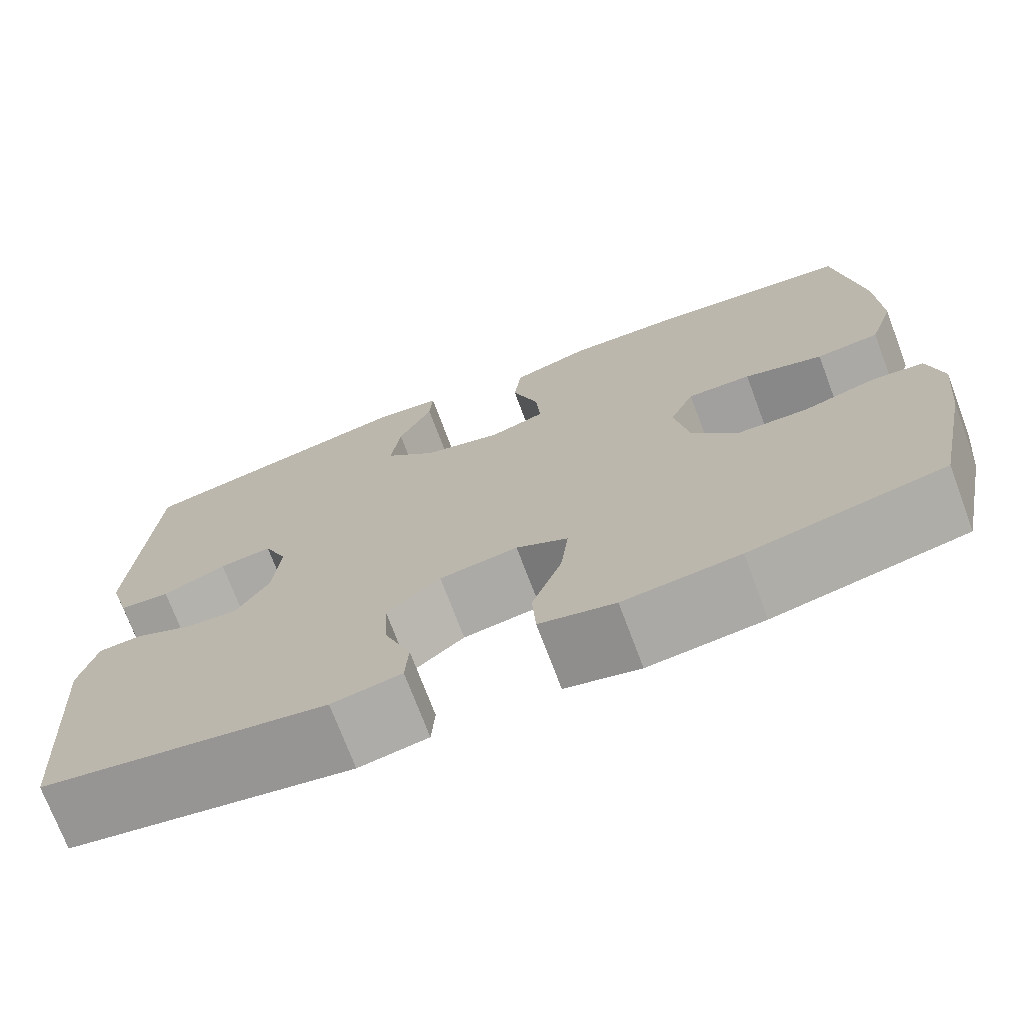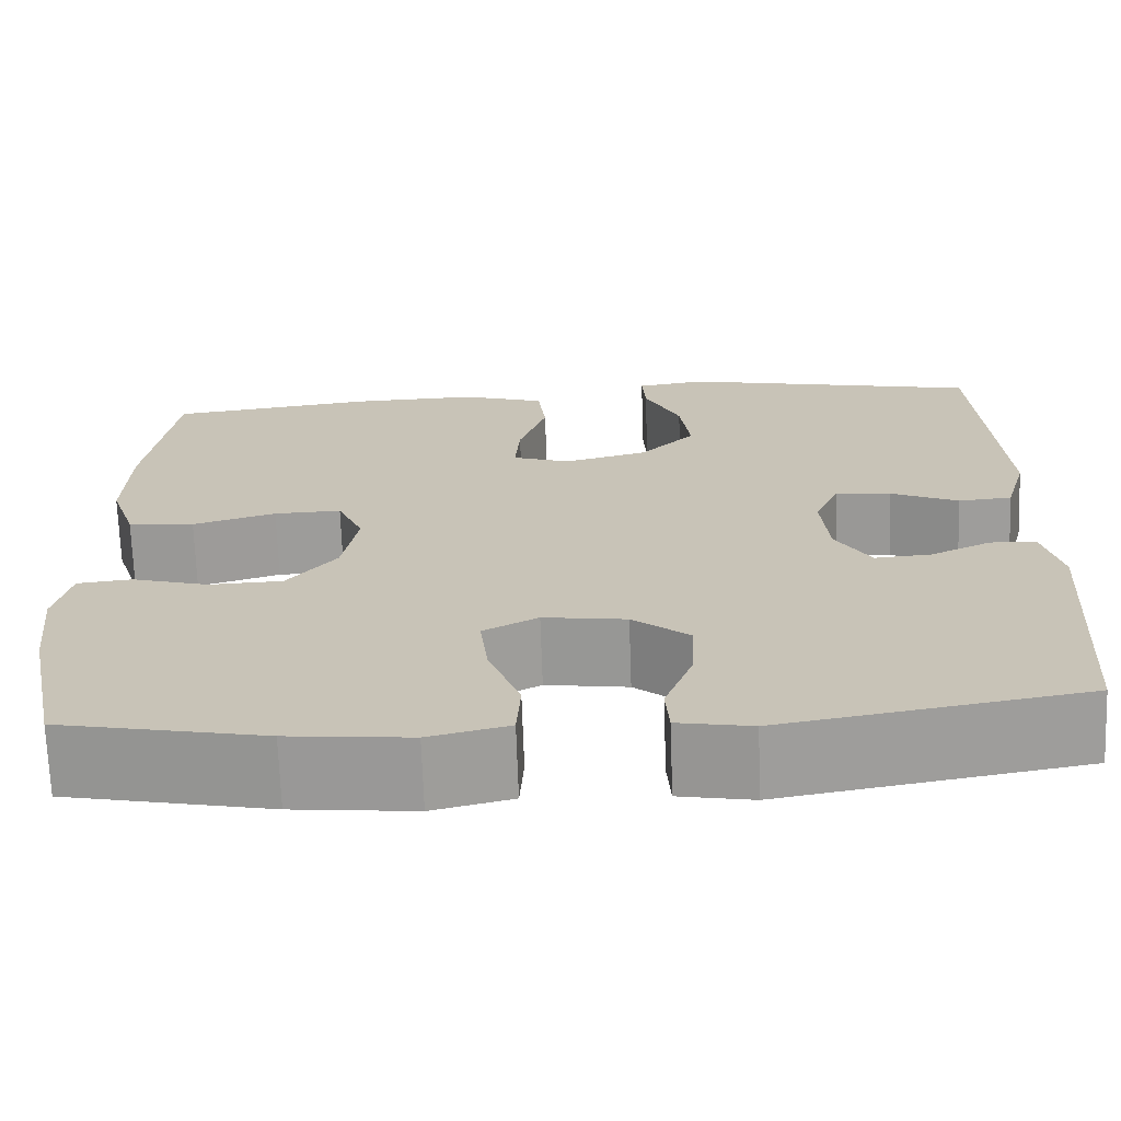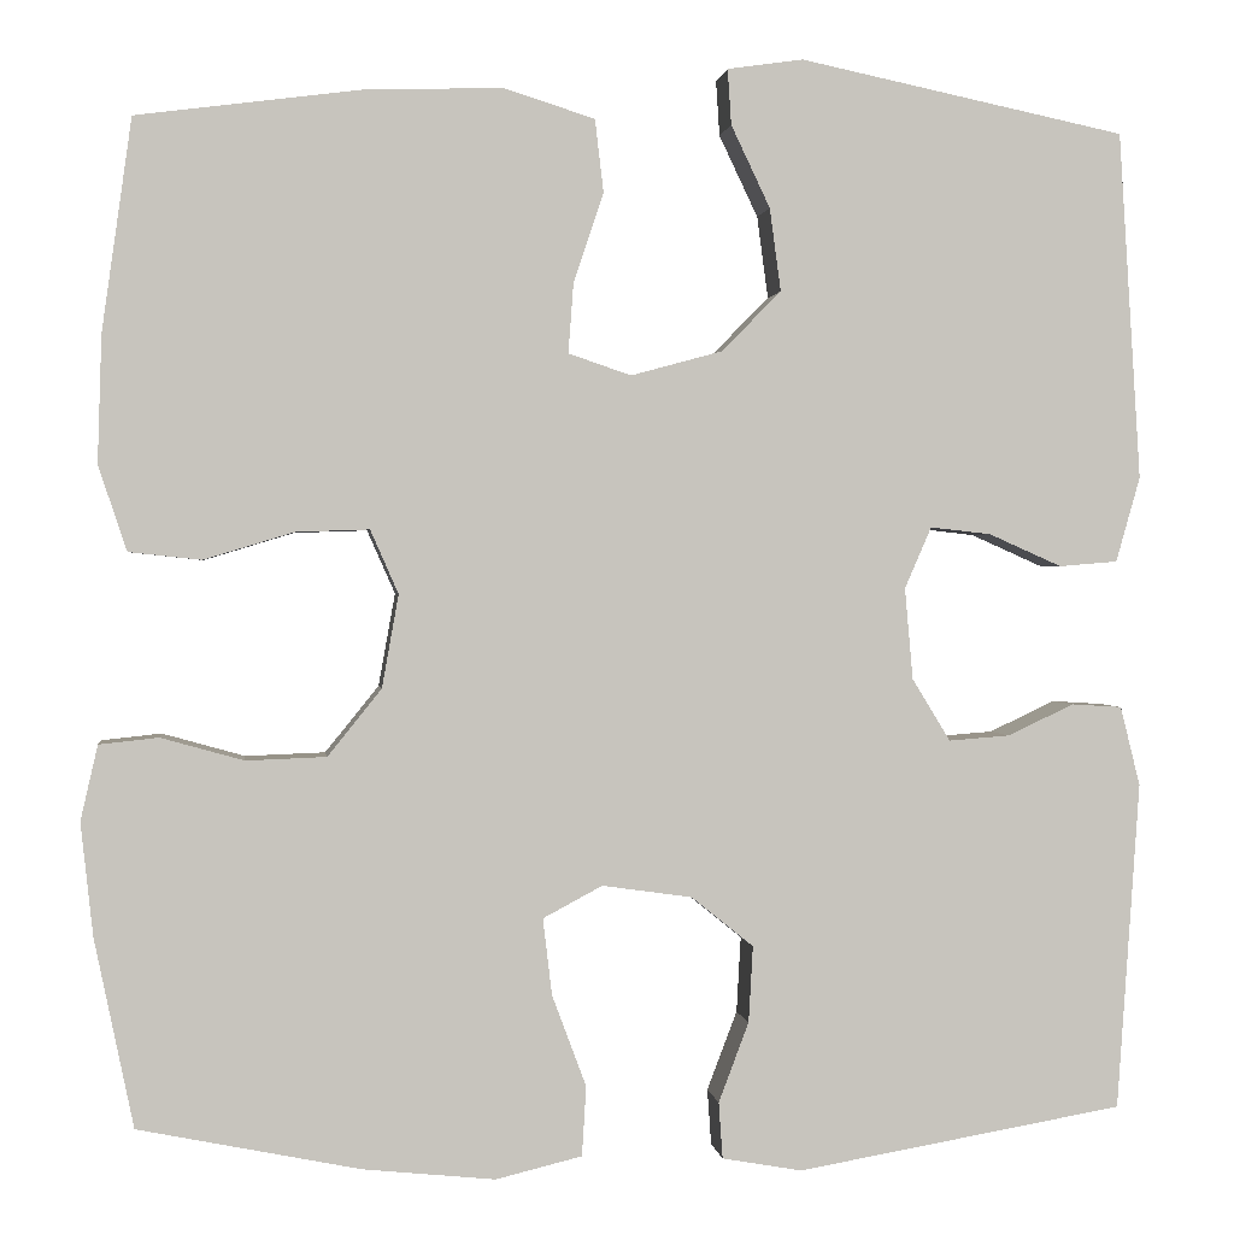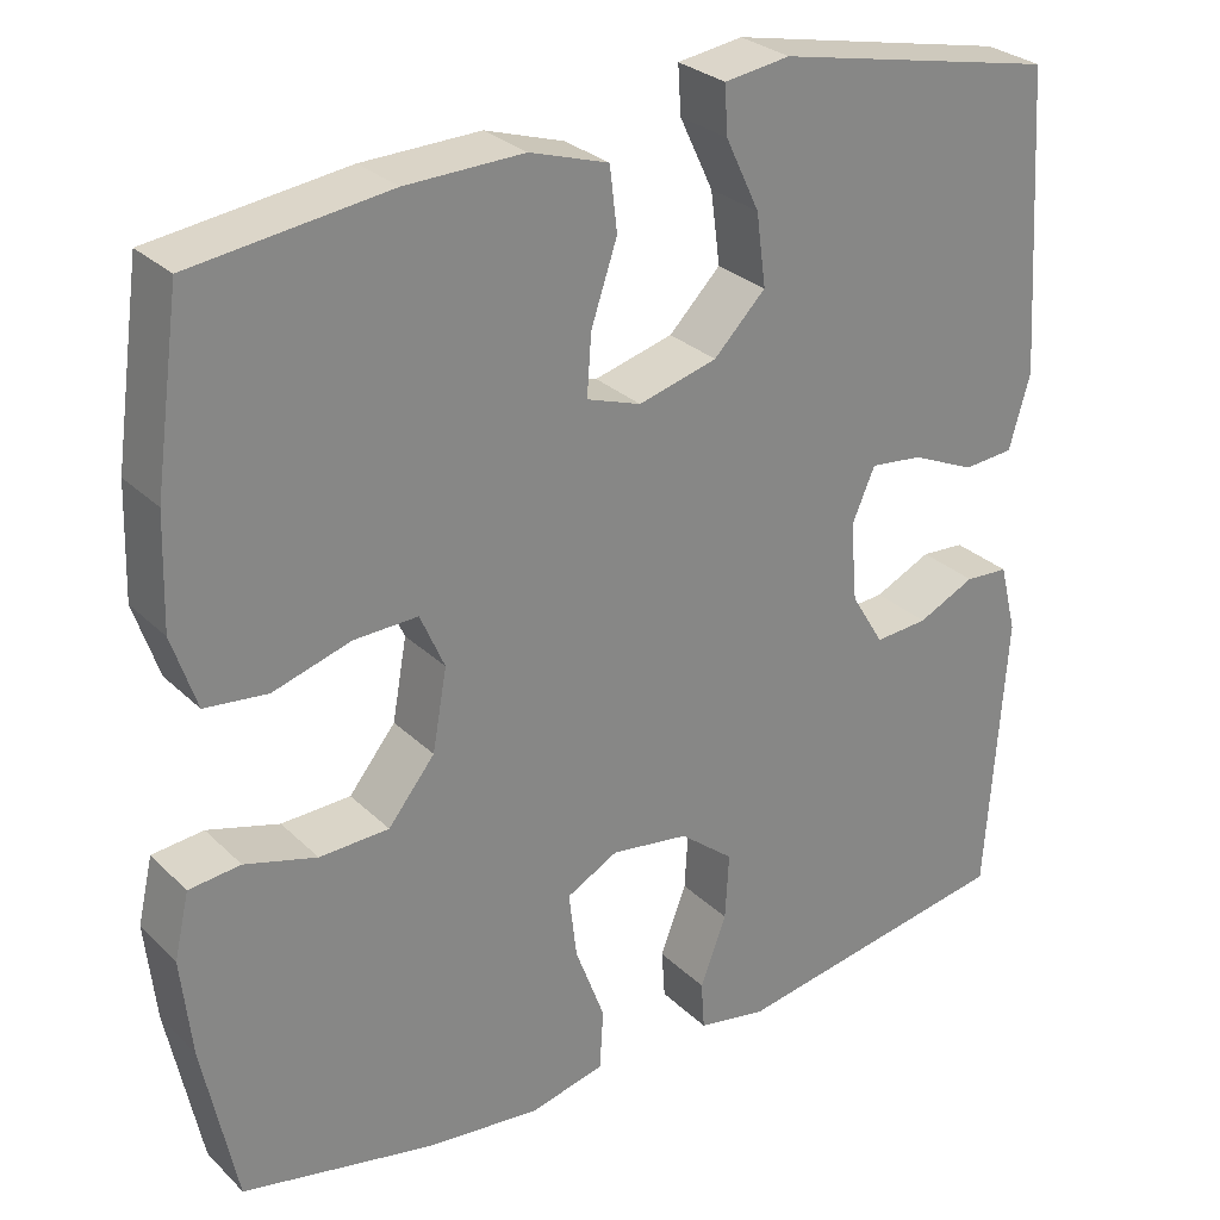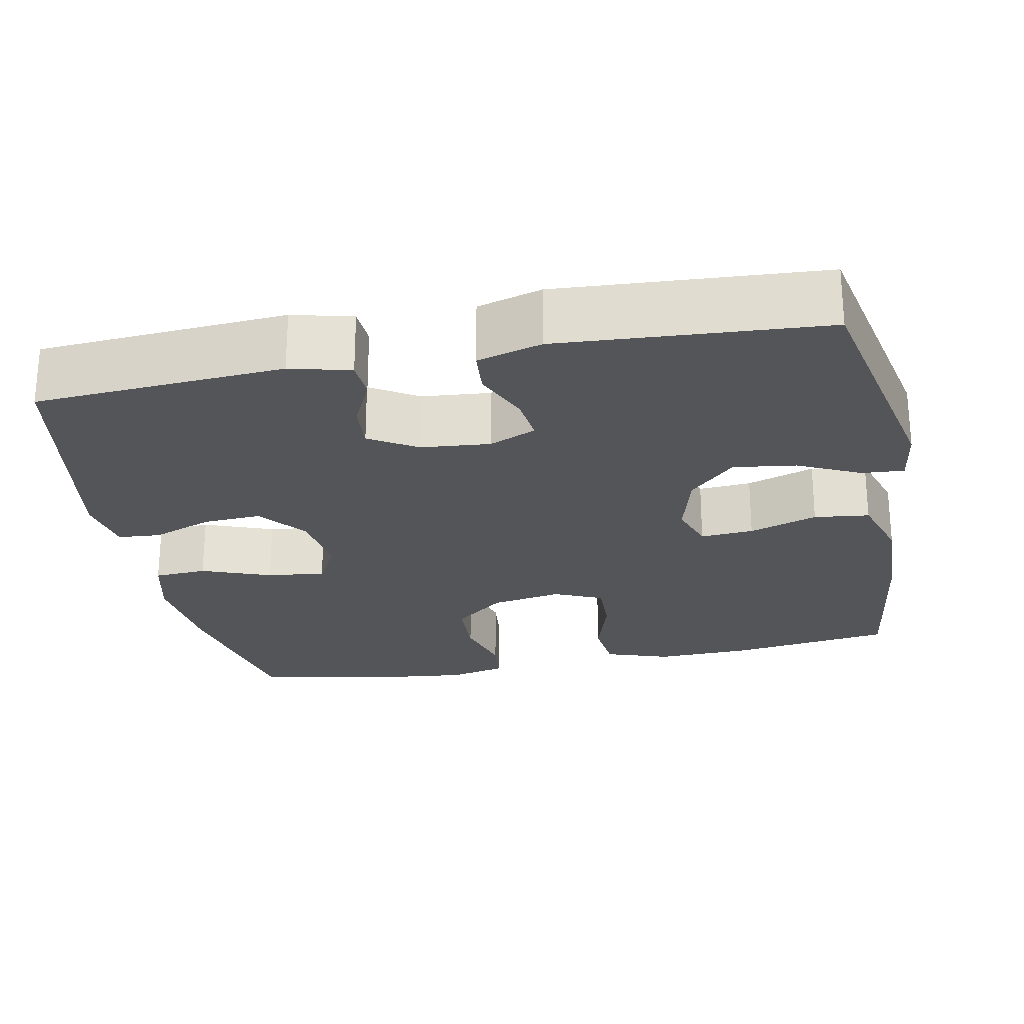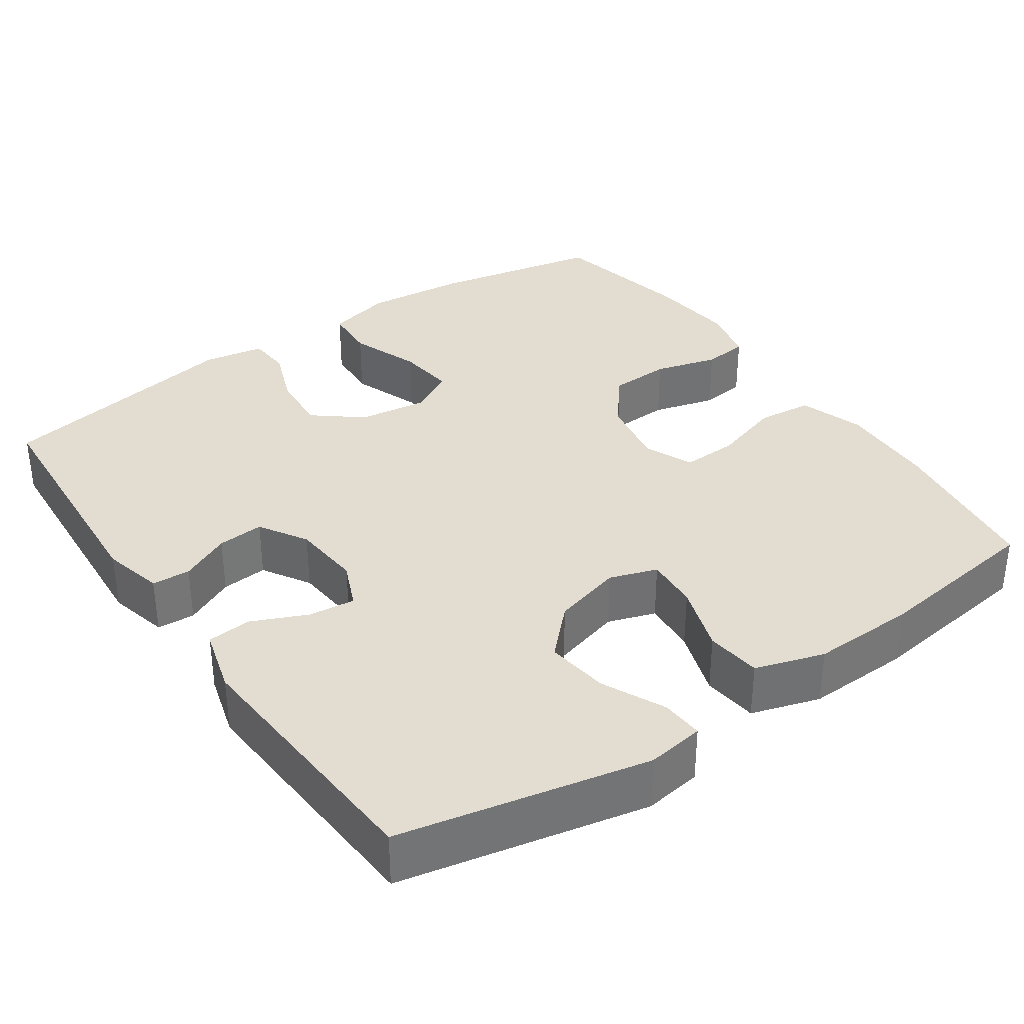
<metadata>
{"format":"obj","ext":"obj","renderer":"f3d","projection":"perspective","resolution":1024,"background":"white","views":[{"elev":-72.8,"azim":20.6,"up":"+Z"},{"elev":-69.9,"azim":-178.0,"up":"+Z"},{"elev":0.9,"azim":172.9,"up":"+Z"},{"elev":28.3,"azim":144.6,"up":"+Z"},{"elev":-24.8,"azim":-78.9,"up":"+Y"},{"elev":35.2,"azim":-34.7,"up":"+Y"}]}
</metadata>
<code>
o path7330
v 0.5379 0.0375 -0.3072
v 0.5504 0.0375 -0.1925
v 0.533 0.0375 -0.1167
v 0.4729 0.0375 -0.1102
v 0.3888 0.0375 -0.1337
v 0.3077 0.0375 -0.1306
v 0.2533 0.0375 -0.06291
v 0.2364 0.0375 0.03151
v 0.2648 0.0375 0.09598
v 0.339 0.0375 0.09345
v 0.4305 0.0375 0.06551
v 0.5038 0.0375 0.07341
v 0.5325 0.0375 0.1593
v 0.5284 0.0375 0.2885
v 0.4983 0.0375 0.5034
v 0.2688 0.0375 0.5336
v 0.1308 0.0375 0.5376
v 0.03894 0.0375 0.5086
v 0.03026 0.0375 0.4349
v 0.06068 0.0375 0.344
v 0.06587 0.0375 0.2731
v 0.002351 0.0375 0.2516
v -0.09001 0.0375 0.2767
v -0.1505 0.0375 0.3379
v -0.1392 0.0375 0.4219
v -0.09963 0.0375 0.5052
v -0.09595 0.0375 0.5615
v -0.1727 0.0375 0.5726
v -0.5036 0.0375 0.5034
v -0.5258 0.0375 0.1507
v -0.5013 0.0375 0.06435
v -0.442 0.0375 0.05945
v -0.368 0.0375 0.09228
v -0.3065 0.0375 0.09917
v -0.2794 0.0375 0.03697
v -0.2876 0.0375 -0.05551
v -0.3263 0.0375 -0.1189
v -0.3883 0.0375 -0.1141
v -0.4554 0.0375 -0.08242
v -0.5064 0.0375 -0.0856
v -0.5264 0.0375 -0.1661
v -0.5036 0.0375 -0.4983
v -0.1722 0.0375 -0.5562
v -0.09141 0.0375 -0.5418
v -0.08739 0.0375 -0.4847
v -0.1181 0.0375 -0.404
v -0.1224 0.0375 -0.3264
v -0.05954 0.0375 -0.2757
v 0.03157 0.0375 -0.2628
v 0.0918 0.0375 -0.295
v 0.08265 0.0375 -0.3725
v 0.04798 0.0375 -0.4653
v 0.05226 0.0375 -0.536
v 0.1398 0.0375 -0.5573
v 0.274 0.0375 -0.5436
v 0.4983 0.0375 -0.4983
v 0.5379 -0.0375 -0.3072
v 0.5504 -0.0375 -0.1925
v 0.533 -0.0375 -0.1167
v 0.4729 -0.0375 -0.1102
v 0.3888 -0.0375 -0.1337
v 0.3077 -0.0375 -0.1306
v 0.2533 -0.0375 -0.06291
v 0.2364 -0.0375 0.03151
v 0.2648 -0.0375 0.09598
v 0.339 -0.0375 0.09345
v 0.4305 -0.0375 0.06551
v 0.5038 -0.0375 0.07341
v 0.5325 -0.0375 0.1593
v 0.5284 -0.0375 0.2885
v 0.4983 -0.0375 0.5034
v 0.2688 -0.0375 0.5336
v 0.1308 -0.0375 0.5376
v 0.03894 -0.0375 0.5086
v 0.03026 -0.0375 0.4349
v 0.06068 -0.0375 0.344
v 0.06587 -0.0375 0.2731
v 0.002351 -0.0375 0.2516
v -0.09001 -0.0375 0.2767
v -0.1505 -0.0375 0.3379
v -0.1392 -0.0375 0.4219
v -0.09963 -0.0375 0.5052
v -0.09595 -0.0375 0.5615
v -0.1727 -0.0375 0.5726
v -0.5036 -0.0375 0.5034
v -0.5258 -0.0375 0.1507
v -0.5013 -0.0375 0.06435
v -0.442 -0.0375 0.05945
v -0.368 -0.0375 0.09228
v -0.3065 -0.0375 0.09917
v -0.2794 -0.0375 0.03697
v -0.2876 -0.0375 -0.05551
v -0.3263 -0.0375 -0.1189
v -0.3883 -0.0375 -0.1141
v -0.4554 -0.0375 -0.08242
v -0.5064 -0.0375 -0.0856
v -0.5264 -0.0375 -0.1661
v -0.5036 -0.0375 -0.4983
v -0.1722 -0.0375 -0.5562
v -0.09141 -0.0375 -0.5418
v -0.08739 -0.0375 -0.4847
v -0.1181 -0.0375 -0.404
v -0.1224 -0.0375 -0.3264
v -0.05954 -0.0375 -0.2757
v 0.03157 -0.0375 -0.2628
v 0.0918 -0.0375 -0.295
v 0.08265 -0.0375 -0.3725
v 0.04798 -0.0375 -0.4653
v 0.05226 -0.0375 -0.536
v 0.1398 -0.0375 -0.5573
v 0.274 -0.0375 -0.5436
v 0.4983 -0.0375 -0.4983
v 0.05226 0.0375 -0.536
v 0.05226 0.0375 -0.536
v 0.1398 0.0375 -0.5573
v 0.274 0.0375 -0.5436
v -0.1722 0.0375 -0.5562
v -0.09141 0.0375 -0.5418
v -0.09141 0.0375 -0.5418
v -0.08739 0.0375 -0.4847
v 0.04798 0.0375 -0.4653
v -0.5036 0.0375 -0.4983
v -0.5036 0.0375 -0.4983
v 0.4983 0.0375 -0.4983
v 0.4983 0.0375 -0.4983
v -0.1181 0.0375 -0.404
v 0.08265 0.0375 -0.3725
v 0.5379 0.0375 -0.3072
v -0.1224 0.0375 -0.3264
v 0.0918 0.0375 -0.295
v 0.0918 0.0375 -0.295
v -0.05954 0.0375 -0.2757
v 0.5504 0.0375 -0.1925
v 0.03157 0.0375 -0.2628
v -0.5264 0.0375 -0.1661
v 0.533 0.0375 -0.1167
v 0.533 0.0375 -0.1167
v -0.5064 0.0375 -0.0856
v -0.5064 0.0375 -0.0856
v -0.3263 0.0375 -0.1189
v -0.3263 0.0375 -0.1189
v -0.3883 0.0375 -0.1141
v 0.3888 0.0375 -0.1337
v 0.3077 0.0375 -0.1306
v 0.4729 0.0375 -0.1102
v 0.2533 0.0375 -0.06291
v -0.2876 0.0375 -0.05551
v -0.4554 0.0375 -0.08242
v 0.2364 0.0375 0.03151
v -0.2794 0.0375 0.03697
v 0.2648 0.0375 0.09598
v 0.2648 0.0375 0.09598
v -0.3065 0.0375 0.09917
v -0.3065 0.0375 0.09917
v -0.5013 0.0375 0.06435
v -0.5013 0.0375 0.06435
v -0.442 0.0375 0.05945
v -0.368 0.0375 0.09228
v -0.5258 0.0375 0.1507
v 0.339 0.0375 0.09345
v 0.4305 0.0375 0.06551
v 0.5038 0.0375 0.07341
v 0.5038 0.0375 0.07341
v 0.5325 0.0375 0.1593
v 0.5284 0.0375 0.2885
v 0.002351 0.0375 0.2516
v -0.09001 0.0375 0.2767
v 0.06587 0.0375 0.2731
v 0.06587 0.0375 0.2731
v 0.06068 0.0375 0.344
v -0.1505 0.0375 0.3379
v -0.1392 0.0375 0.4219
v 0.03026 0.0375 0.4349
v -0.5036 0.0375 0.5034
v -0.5036 0.0375 0.5034
v -0.09963 0.0375 0.5052
v 0.03894 0.0375 0.5086
v 0.03894 0.0375 0.5086
v 0.4983 0.0375 0.5034
v 0.4983 0.0375 0.5034
v -0.09595 0.0375 0.5615
v -0.09595 0.0375 0.5615
v 0.1308 0.0375 0.5376
v 0.2688 0.0375 0.5336
v -0.1727 0.0375 0.5726
v 0.05226 -0.0375 -0.536
v 0.05226 -0.0375 -0.536
v 0.1398 -0.0375 -0.5573
v 0.274 -0.0375 -0.5436
v -0.1722 -0.0375 -0.5562
v -0.09141 -0.0375 -0.5418
v -0.09141 -0.0375 -0.5418
v -0.08739 -0.0375 -0.4847
v 0.04798 -0.0375 -0.4653
v -0.5036 -0.0375 -0.4983
v -0.5036 -0.0375 -0.4983
v 0.4983 -0.0375 -0.4983
v 0.4983 -0.0375 -0.4983
v -0.1181 -0.0375 -0.404
v 0.08265 -0.0375 -0.3725
v 0.5379 -0.0375 -0.3072
v -0.1224 -0.0375 -0.3264
v 0.0918 -0.0375 -0.295
v 0.0918 -0.0375 -0.295
v -0.05954 -0.0375 -0.2757
v 0.5504 -0.0375 -0.1925
v 0.03157 -0.0375 -0.2628
v -0.5264 -0.0375 -0.1661
v 0.533 -0.0375 -0.1167
v 0.533 -0.0375 -0.1167
v -0.5064 -0.0375 -0.0856
v -0.5064 -0.0375 -0.0856
v -0.3263 -0.0375 -0.1189
v -0.3263 -0.0375 -0.1189
v -0.3883 -0.0375 -0.1141
v 0.3888 -0.0375 -0.1337
v 0.3077 -0.0375 -0.1306
v 0.4729 -0.0375 -0.1102
v 0.2533 -0.0375 -0.06291
v -0.2876 -0.0375 -0.05551
v -0.4554 -0.0375 -0.08242
v 0.2364 -0.0375 0.03151
v -0.2794 -0.0375 0.03697
v 0.2648 -0.0375 0.09598
v 0.2648 -0.0375 0.09598
v -0.3065 -0.0375 0.09917
v -0.3065 -0.0375 0.09917
v -0.5013 -0.0375 0.06435
v -0.5013 -0.0375 0.06435
v -0.442 -0.0375 0.05945
v -0.368 -0.0375 0.09228
v -0.5258 -0.0375 0.1507
v 0.339 -0.0375 0.09345
v 0.4305 -0.0375 0.06551
v 0.5038 -0.0375 0.07341
v 0.5038 -0.0375 0.07341
v 0.5325 -0.0375 0.1593
v 0.5284 -0.0375 0.2885
v 0.002351 -0.0375 0.2516
v -0.09001 -0.0375 0.2767
v 0.06587 -0.0375 0.2731
v 0.06587 -0.0375 0.2731
v 0.06068 -0.0375 0.344
v -0.1505 -0.0375 0.3379
v -0.1392 -0.0375 0.4219
v 0.03026 -0.0375 0.4349
v -0.5036 -0.0375 0.5034
v -0.5036 -0.0375 0.5034
v -0.09963 -0.0375 0.5052
v 0.03894 -0.0375 0.5086
v 0.03894 -0.0375 0.5086
v 0.4983 -0.0375 0.5034
v 0.4983 -0.0375 0.5034
v -0.09595 -0.0375 0.5615
v -0.09595 -0.0375 0.5615
v 0.1308 -0.0375 0.5376
v 0.2688 -0.0375 0.5336
v -0.1727 -0.0375 0.5726
f 237 234 235
f 207 220 205
f 205 213 202
f 199 190 193
f 239 222 241
f 240 223 239
f 211 208 221
f 233 234 237
f 249 258 245
f 245 247 244
f 195 215 208
f 241 224 257
f 213 195 202
f 226 244 231
f 215 195 213
f 221 208 215
f 244 226 240
f 254 258 249
f 257 224 238
f 201 216 217
f 193 190 191
f 232 244 247
f 258 247 245
f 243 256 246
f 239 207 222
f 231 232 230
f 241 257 243
f 217 189 201
f 203 200 189
f 190 199 195
f 222 207 219
f 239 223 207
f 201 189 197
f 238 224 233
f 231 244 232
f 216 206 218
f 220 213 205
f 217 203 189
f 257 238 252
f 202 195 199
f 238 233 237
f 189 200 188
f 188 194 186
f 223 220 207
f 188 200 194
f 240 226 223
f 230 232 228
f 256 243 257
f 207 203 219
f 218 206 209
f 250 246 256
f 206 216 201
f 241 222 224
f 219 203 217
f 114 54 110 187
f 54 55 111 110
f 43 119 192 99
f 44 45 101 100
f 52 53 109 108
f 123 43 99 196
f 55 125 198 111
f 45 46 102 101
f 51 52 108 107
f 56 1 57 112
f 46 47 103 102
f 131 51 107 204
f 47 48 104 103
f 1 2 58 57
f 49 50 106 105
f 41 42 98 97
f 48 49 105 104
f 2 137 210 58
f 139 41 97 212
f 141 38 94 214
f 5 6 62 61
f 4 5 61 60
f 3 4 60 59
f 6 7 63 62
f 36 37 93 92
f 39 40 96 95
f 38 39 95 94
f 7 8 64 63
f 35 36 92 91
f 8 152 225 64
f 154 35 91 227
f 156 32 88 229
f 32 33 89 88
f 30 31 87 86
f 10 11 67 66
f 11 163 236 67
f 12 13 69 68
f 33 34 90 89
f 9 10 66 65
f 13 14 70 69
f 22 23 79 78
f 169 22 78 242
f 20 21 77 76
f 23 24 80 79
f 24 25 81 80
f 19 20 76 75
f 175 30 86 248
f 25 26 82 81
f 178 19 75 251
f 14 180 253 70
f 26 182 255 82
f 17 18 74 73
f 16 17 73 72
f 15 16 72 71
f 28 29 85 84
f 27 28 84 83
f 164 162 161
f 134 132 147
f 132 129 140
f 126 120 117
f 166 168 149
f 167 166 150
f 138 148 135
f 160 164 161
f 176 172 185
f 172 171 174
f 122 135 142
f 168 184 151
f 140 129 122
f 153 158 171
f 142 140 122
f 148 142 135
f 171 167 153
f 181 176 185
f 184 165 151
f 128 144 143
f 120 118 117
f 159 174 171
f 185 172 174
f 170 173 183
f 166 149 134
f 158 157 159
f 168 170 184
f 144 128 116
f 130 116 127
f 117 122 126
f 149 146 134
f 166 134 150
f 128 124 116
f 165 160 151
f 158 159 171
f 143 145 133
f 147 132 140
f 144 116 130
f 184 179 165
f 129 126 122
f 165 164 160
f 116 115 127
f 115 113 121
f 150 134 147
f 115 121 127
f 167 150 153
f 157 155 159
f 183 184 170
f 134 146 130
f 145 136 133
f 177 183 173
f 133 128 143
f 168 151 149
f 146 144 130

</code>
